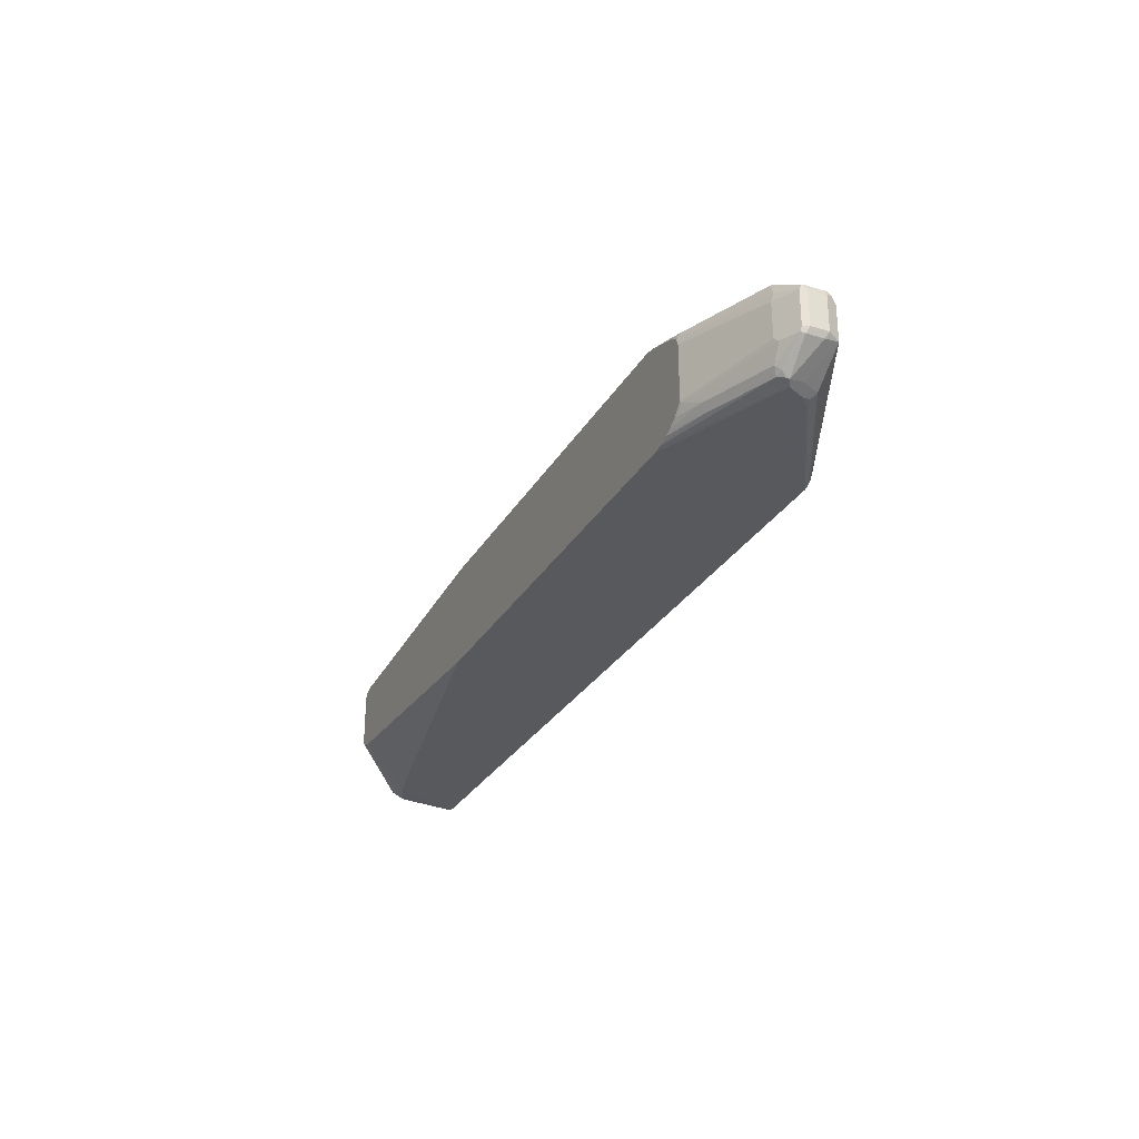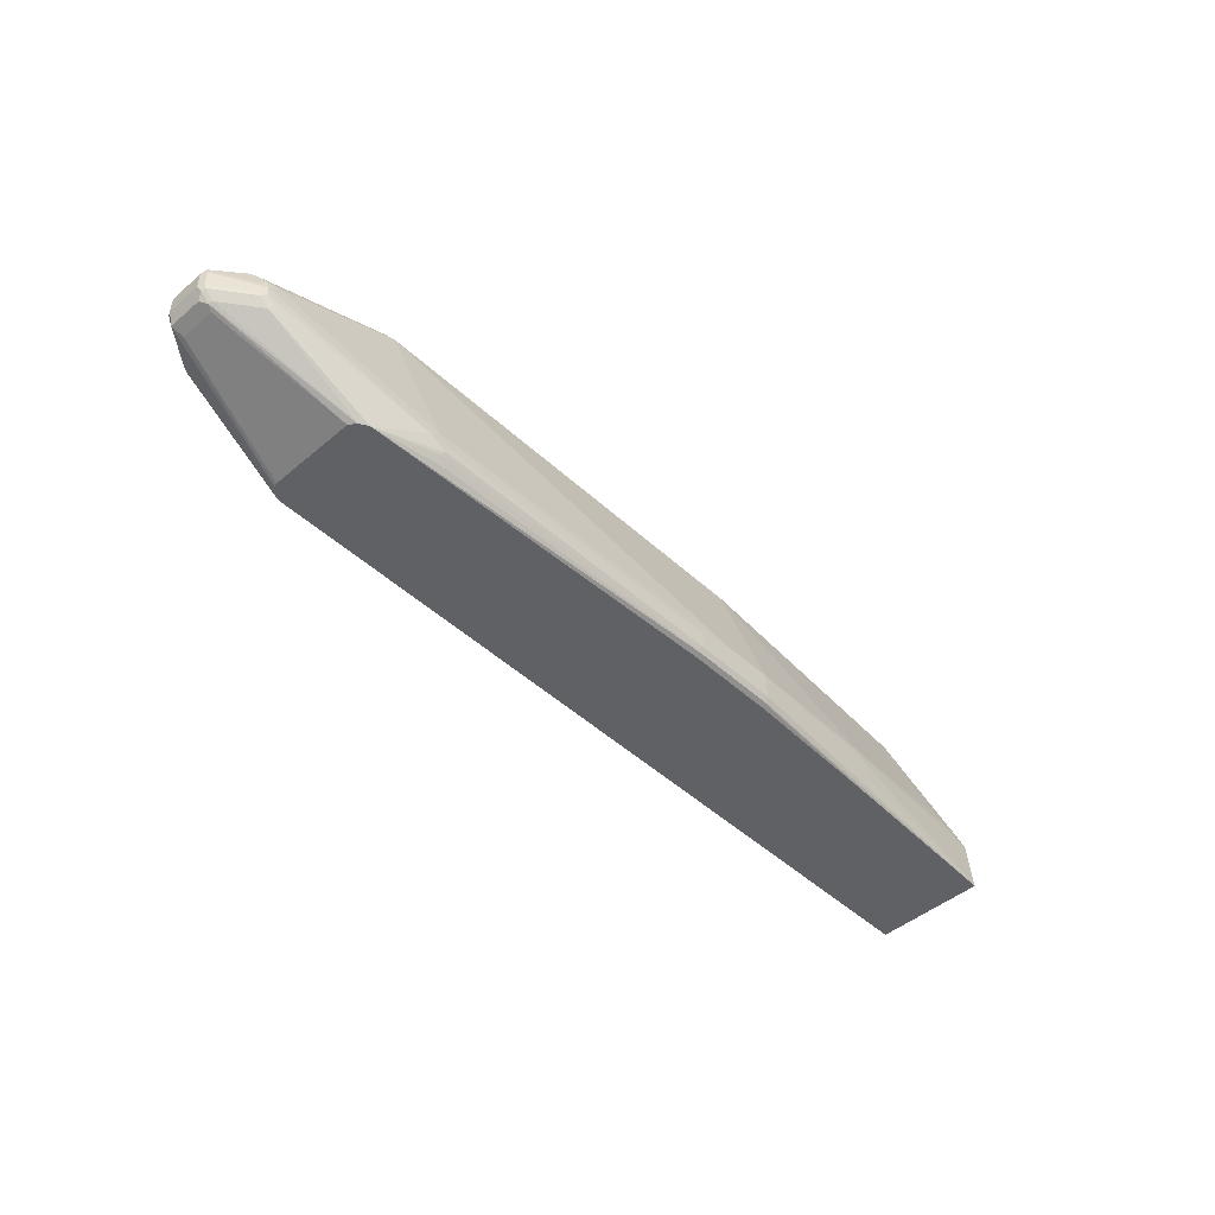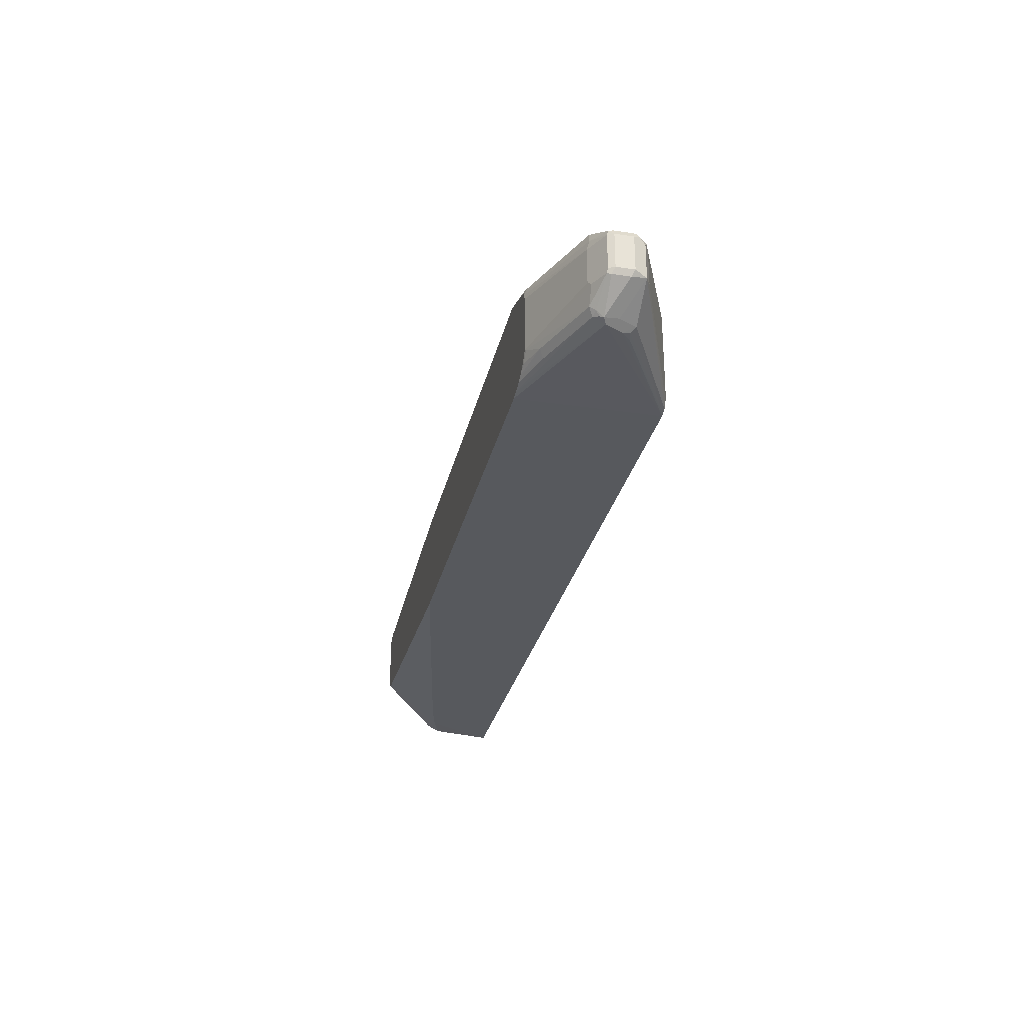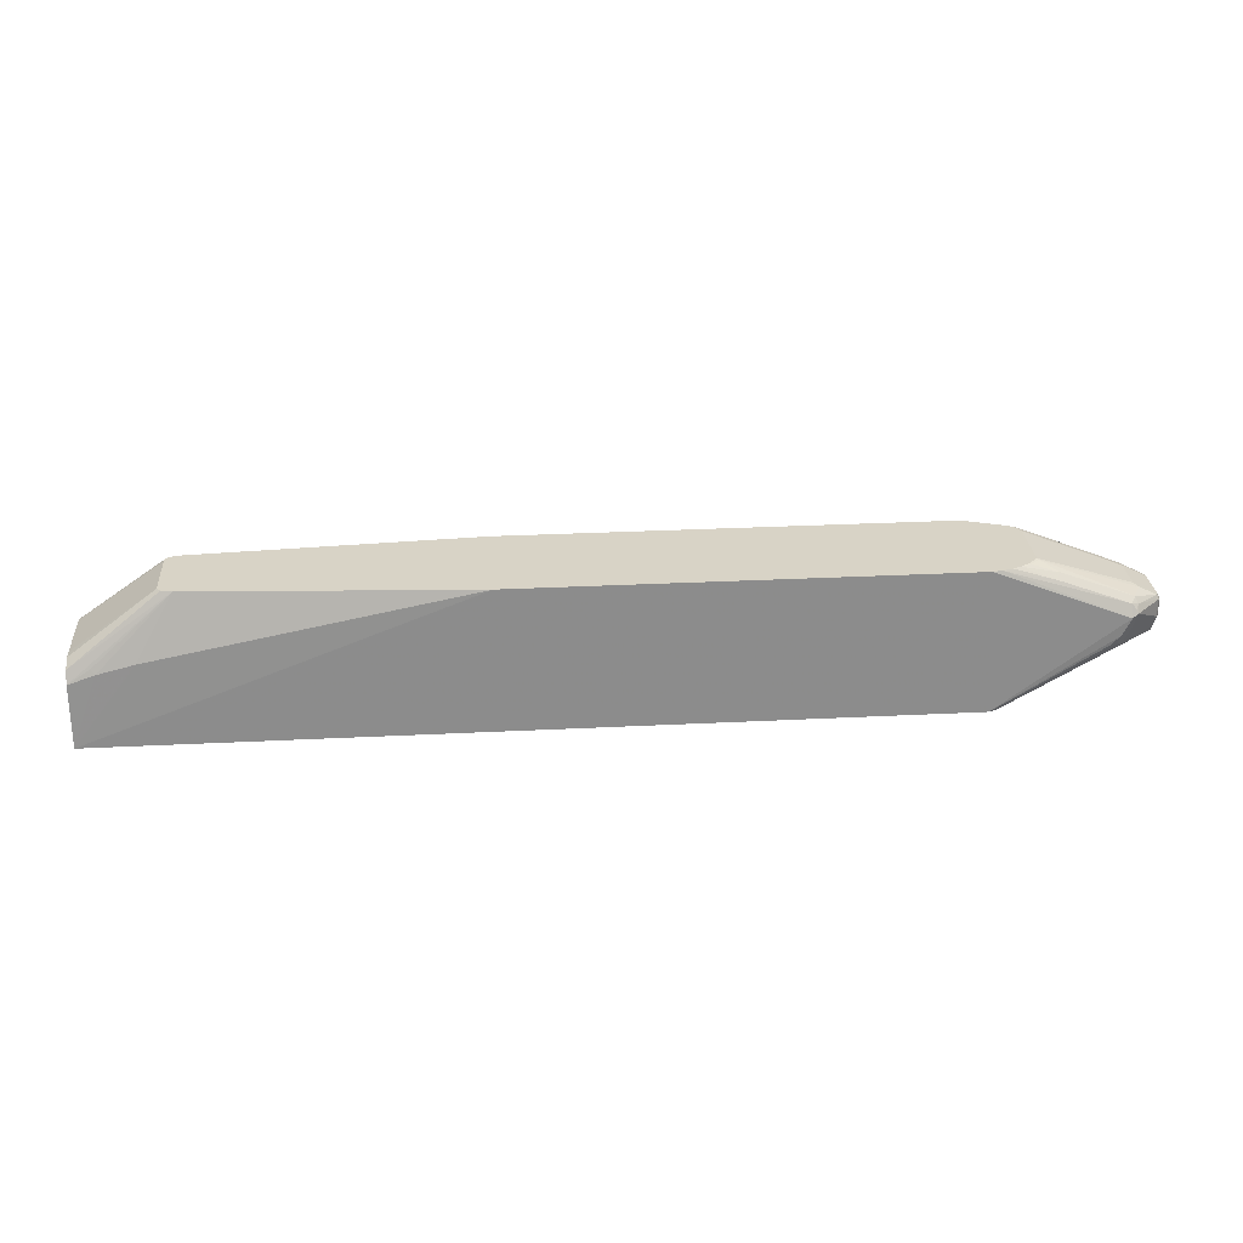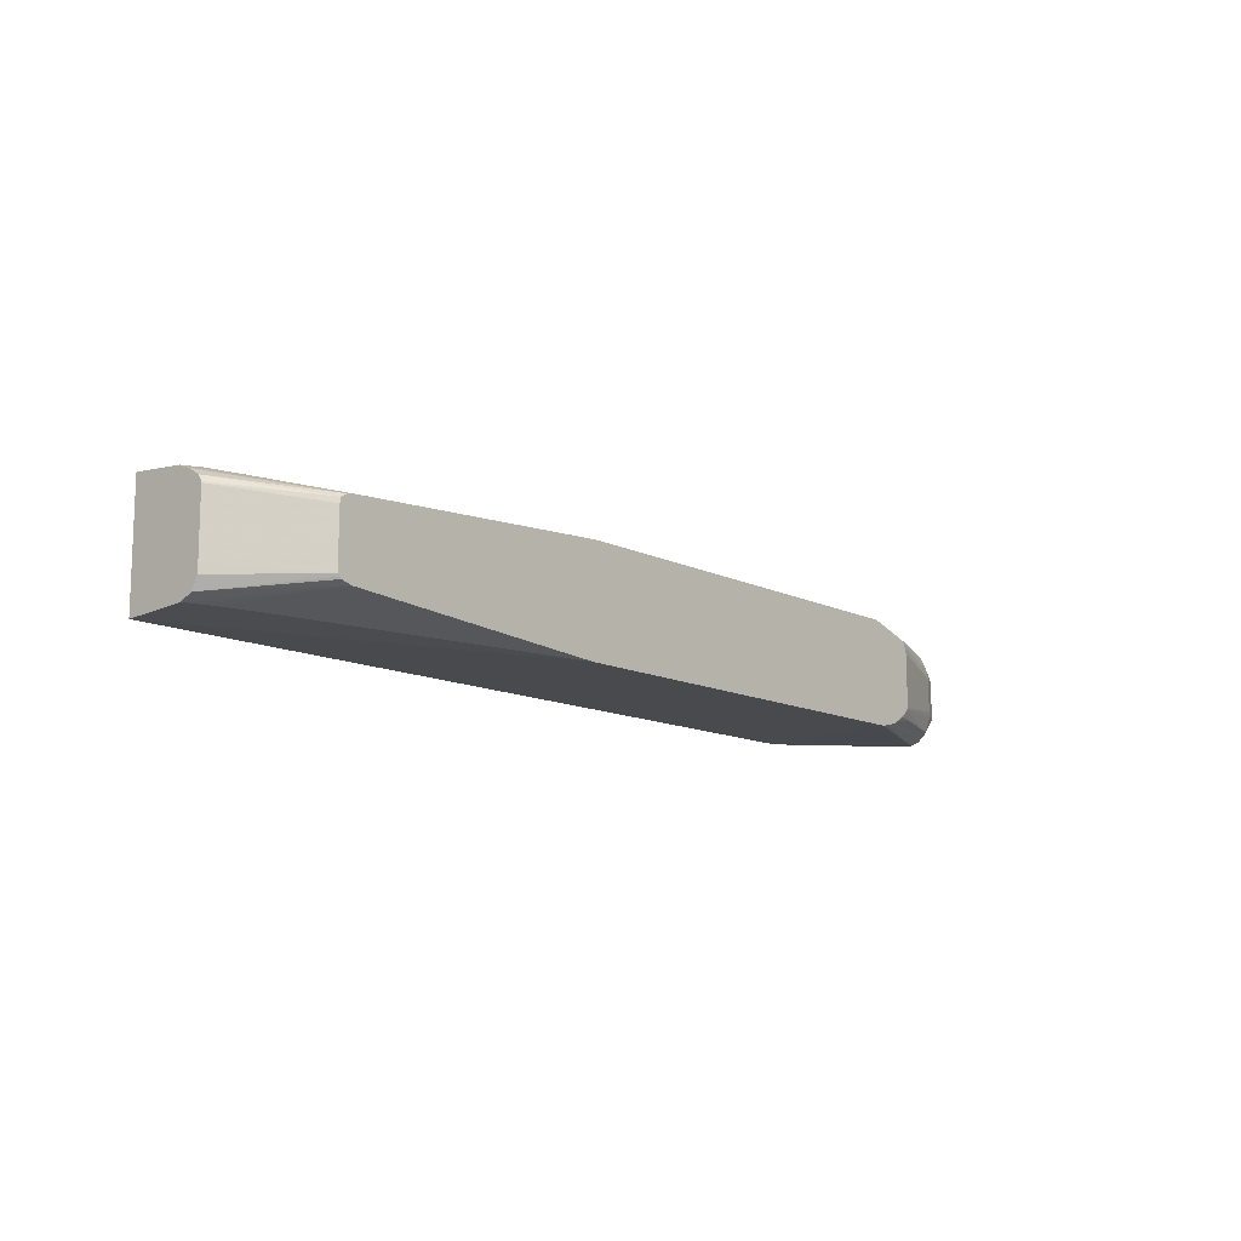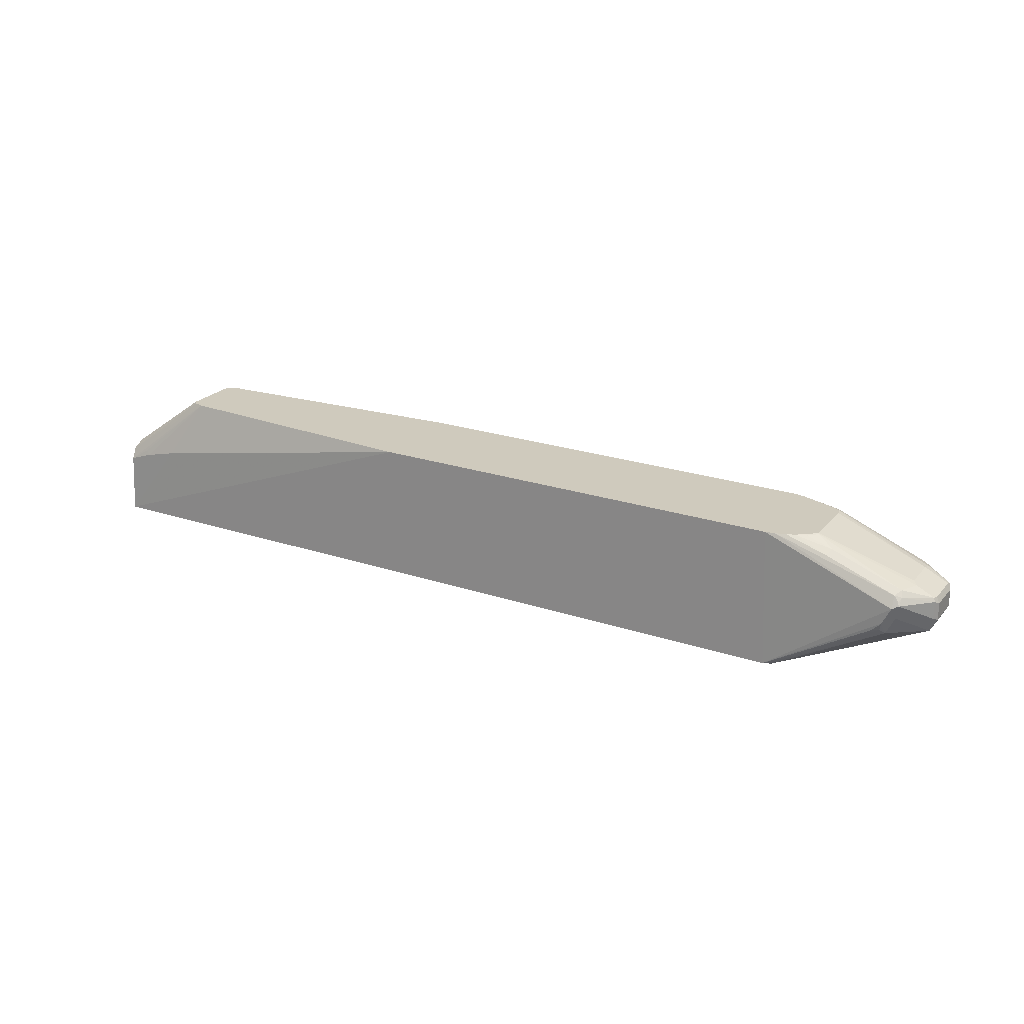
<metadata>
{"format":"obj","ext":"obj","renderer":"f3d","projection":"perspective","resolution":1024,"background":"white","views":[{"elev":-28.6,"azim":65.2,"up":"+Y"},{"elev":-46.8,"azim":133.8,"up":"+Z"},{"elev":-29.3,"azim":77.4,"up":"+Y"},{"elev":27.9,"azim":-4.5,"up":"+Z"},{"elev":-12.1,"azim":-49.5,"up":"+Y"},{"elev":22.9,"azim":29.8,"up":"+Z"}]}
</metadata>
<code>
v -0.1224 0.0177 -0.1088
v -0.1224 -0.04065 -0.1088
v -0.121 0.02368 -0.1088
v -0.2128 0.02798 -0.1745
v -0.1202 -0.04345 -0.1088
v -0.2128 -0.03831 -0.1745
v -0.2128 -0.04849 -0.1748
v -0.2128 -0.0616 -0.1816
v -0.1151 0.02759 -0.1088
v -0.2128 0.03566 -0.1783
v -0.2128 0.02941 -0.1749
v -0.1184 -0.04542 -0.1088
v -0.2128 -0.06484 -0.1881
v -0.1069 -0.04863 -0.1088
v -0.1069 0.02918 -0.1088
v -0.209 0.04376 -0.1897
v -0.2128 0.04304 -0.1904
v -0.2128 -0.06524 -0.1889
v -0.2128 -0.06808 -0.1945
v -0.1896 -0.06565 -0.18
v -0.1848 -0.06808 -0.1848
v -0.1459 -0.06808 -0.1751
v 0.1946 -0.06808 -0.1088
v 9.831e-05 0.06808 -0.214
v -0.1556 0.04864 -0.1848
v -0.1945 0.04864 -0.1945
v 0.1946 0.04864 -0.1088
v -0.2128 0.04864 -0.2043
v -0.2128 -0.07268 -0.2621
v 0.6729 -0.06808 -0.1088
v -0.009632 0.06808 -0.2237
v 0.1654 0.07782 -0.2237
v 0.6632 0.04864 -0.1088
v -0.2128 0.05322 -0.2621
v 0.6809 -0.07268 -0.2621
v 0.8171 -0.06808 -0.1654
v 0.6835 -0.06631 -0.1088
v -0.009632 0.06808 -0.2432
v 0.2238 0.07782 -0.2237
v 0.1654 0.07782 -0.2529
v 0.6741 0.04619 -0.1088
v 0.8009 0.04538 -0.1589
v 0.7976 0.04864 -0.1654
v 0.6128 0.06808 -0.2237
v 9.831e-05 0.06808 -0.2529
v 0.1654 0.07456 -0.2594
v 9.831e-05 0.0635 -0.2621
v 0.6832 -0.0721 -0.2621
v 0.7976 -0.06808 -0.1945
v 0.8074 -0.06808 -0.1848
v 0.8236 -0.06484 -0.1621
v 0.8171 -0.0616 -0.1524
v 0.6949 -0.06303 -0.1088
v 0.7393 -0.0616 -0.1232
v 0.2627 0.07782 -0.2335
v 0.2627 0.07782 -0.2529
v 0.7118 0.03268 -0.1088
v 0.7133 0.03566 -0.1103
v 0.8106 0.03566 -0.1492
v 0.8098 0.04376 -0.1605
v 0.8085 0.04619 -0.1654
v 0.8074 0.04864 -0.1751
v 0.6225 0.06808 -0.2335
v 0.2627 0.07456 -0.2594
v 0.1643 0.0692 -0.2621
v 0.1606 0.07294 -0.2602
v 0.6895 -0.06923 -0.2621
v 0.8106 -0.0616 -0.1978
v 0.8057 -0.06646 -0.1929
v 0.8203 -0.0616 -0.1783
v 0.8243 -0.05836 -0.1544
v 0.8219 -0.06322 -0.1581
v 0.8528 -0.03566 -0.1816
v 0.8528 -0.03566 -0.1621
v 0.8219 -0.0535 -0.1483
v 0.703 -0.05923 -0.1088
v 0.7441 -0.0535 -0.1192
v 0.2675 0.07537 -0.2578
v 0.603 0.06808 -0.2432
v 0.608 0.06565 -0.248
v 0.7179 0.02918 -0.1088
v 0.7209 0.02918 -0.1094
v 0.7222 0.03404 -0.1119
v 0.8195 0.03404 -0.1508
v 0.8158 0.04133 -0.1654
v 0.8146 0.04376 -0.1702
v 0.8139 0.04538 -0.1751
v 0.8074 0.04864 -0.1848
v 0.6804 0.05322 -0.2621
v 0.7976 0.04864 -0.1945
v 0.2627 0.0692 -0.2621
v 0.603 0.0616 -0.2562
v 0.6901 -0.06859 -0.2621
v 0.8495 -0.03241 -0.1978
v 0.8511 -0.03404 -0.1581
v 0.856 -0.02917 -0.1848
v 0.856 -0.02917 -0.1654
v 0.8528 -0.02917 -0.1589
v 0.8316 -0.03404 -0.1483
v 0.7246 -0.04377 -0.1094
v 0.7149 -0.0535 -0.1094
v 0.7135 -0.05212 -0.1088
v 0.7206 0.02645 -0.1088
v 0.828 0.01945 -0.1483
v 0.8495 0.0162 -0.1589
v 0.8535 0.01458 -0.1605
v 0.8139 0.04538 -0.1848
v 0.8528 0.0162 -0.1654
v 0.8122 0.04619 -0.1897
v 0.8024 0.04619 -0.1994
v 0.6903 0.04749 -0.2621
v 0.6946 -0.06236 -0.2621
v 0.8366 -0.02917 -0.2043
v 0.8495 0.006476 -0.1978
v 0.8398 -0.02917 -0.1524
v 0.856 0.009717 -0.1848
v 0.856 0.009717 -0.1654
v 0.8528 0.009717 -0.1589
v 0.8268 -0.02917 -0.1459
v 0.7232 -0.0424 -0.1088
v 0.7232 0.01945 -0.1088
v 0.8268 0.009717 -0.1459
v 0.8398 0.009717 -0.1524
v 0.8528 0.0162 -0.1848
v 0.8511 0.01701 -0.1897
v 0.8414 0.01701 -0.1994
v 0.6909 0.04671 -0.2621
v 0.843 0.01296 -0.201
v 0.6957 -0.0578 -0.2621
v 0.8366 0.009717 -0.2043
v 0.8528 0.01296 -0.1913
v 0.6957 0.03946 -0.2621
f 71 74 95
f 70 94 73
f 68 94 70
f 67 94 68
f 67 93 94
f 64 78 92
f 64 92 89
f 63 90 89
f 71 95 75
f 63 89 79
f 63 88 90
f 64 89 91
f 73 94 96
f 77 100 101
f 73 97 74
f 74 97 98
f 74 98 95
f 75 95 99
f 75 99 100
f 75 100 77
f 76 101 102
f 76 77 101
f 78 80 92
f 79 89 80
f 80 89 92
f 81 103 82
f 62 88 63
f 82 103 104
f 73 96 97
f 62 107 88
f 52 72 71
f 61 87 62
f 82 104 83
f 48 69 49
f 49 69 50
f 50 69 68
f 50 68 70
f 51 71 72
f 51 72 52
f 51 70 73
f 51 73 74
f 51 74 71
f 52 71 75
f 52 75 77
f 52 77 54
f 53 54 76
f 54 77 76
f 55 63 56
f 56 78 64
f 56 63 79
f 56 79 80
f 56 80 78
f 57 81 58
f 58 81 82
f 58 82 83
f 58 83 84
f 58 84 59
f 60 85 86
f 60 86 61
f 60 84 85
f 61 86 87
f 62 87 107
f 83 104 84
f 109 125 126
f 84 105 106
f 104 122 123
f 104 123 118
f 104 118 106
f 104 106 105
f 106 117 108
f 107 124 125
f 107 125 109
f 108 117 116
f 108 116 124
f 48 68 69
f 109 126 110
f 110 126 111
f 111 126 128
f 111 128 127
f 112 129 113
f 113 129 132
f 113 132 130
f 114 128 131
f 114 131 116
f 115 123 122
f 115 122 119
f 116 131 124
f 119 122 121
f 119 121 120
f 124 131 125
f 125 131 128
f 125 128 126
f 127 128 132
f 128 130 132
f 103 122 104
f 84 104 105
f 103 121 122
f 100 120 102
f 84 106 85
f 85 106 86
f 86 106 108
f 86 108 87
f 87 108 124
f 87 124 107
f 88 107 109
f 88 109 110
f 88 110 90
f 89 90 110
f 89 110 111
f 93 112 94
f 94 113 130
f 94 130 128
f 94 128 114
f 94 114 116
f 94 116 96
f 94 112 113
f 95 98 115
f 95 115 99
f 96 116 117
f 96 117 97
f 97 117 118
f 97 118 98
f 98 118 123
f 98 123 115
f 99 119 120
f 99 120 100
f 99 115 119
f 100 102 101
f 48 67 68
f 106 118 117
f 46 66 47
f 4 34 29
f 4 29 19
f 4 19 18
f 4 18 13
f 4 13 8
f 4 8 7
f 4 7 6
f 5 8 12
f 8 13 14
f 8 14 12
f 9 15 16
f 9 16 17
f 9 17 10
f 13 18 14
f 14 18 19
f 14 19 20
f 14 20 21
f 14 21 22
f 14 22 23
f 15 24 25
f 15 25 26
f 15 26 16
f 15 27 24
f 16 26 28
f 16 28 17
f 19 29 21
f 19 21 20
f 21 29 22
f 22 29 23
f 4 28 34
f 23 29 35
f 4 17 28
f 4 11 10
f 47 66 65
f 1 2 5
f 1 5 12
f 1 12 14
f 1 14 23
f 1 23 30
f 1 30 37
f 1 37 53
f 1 53 76
f 1 76 102
f 1 102 120
f 1 120 121
f 1 121 103
f 1 103 81
f 1 81 57
f 1 57 41
f 1 41 33
f 1 33 27
f 1 27 15
f 1 15 9
f 1 9 3
f 1 3 4
f 1 4 6
f 1 6 2
f 2 6 7
f 2 7 8
f 2 8 5
f 3 9 10
f 3 10 11
f 4 10 17
f 23 35 30
f 3 11 4
f 24 28 26
f 34 40 46
f 34 46 47
f 35 48 49
f 35 49 50
f 35 50 36
f 36 50 70
f 36 70 51
f 36 51 52
f 36 52 37
f 37 52 54
f 37 54 53
f 38 40 45
f 39 44 55
f 40 64 46
f 41 57 58
f 41 58 59
f 41 59 42
f 42 59 84
f 42 84 60
f 42 60 61
f 42 61 43
f 43 61 62
f 43 62 44
f 44 62 63
f 44 63 55
f 46 64 91
f 46 91 65
f 24 31 28
f 46 65 66
f 34 45 40
f 34 38 45
f 40 56 64
f 33 43 44
f 24 26 25
f 24 27 32
f 33 44 39
f 24 32 31
f 27 33 39
f 27 39 32
f 28 31 34
f 29 34 47
f 29 47 65
f 29 91 89
f 29 89 111
f 29 111 127
f 29 127 132
f 29 132 129
f 29 129 112
f 29 65 91
f 32 39 55
f 29 93 67
f 29 67 48
f 29 48 35
f 30 35 36
f 30 36 37
f 31 32 40
f 31 40 38
f 31 38 34
f 33 42 43
f 32 55 56
f 32 56 40
f 29 112 93
f 33 41 42

</code>
